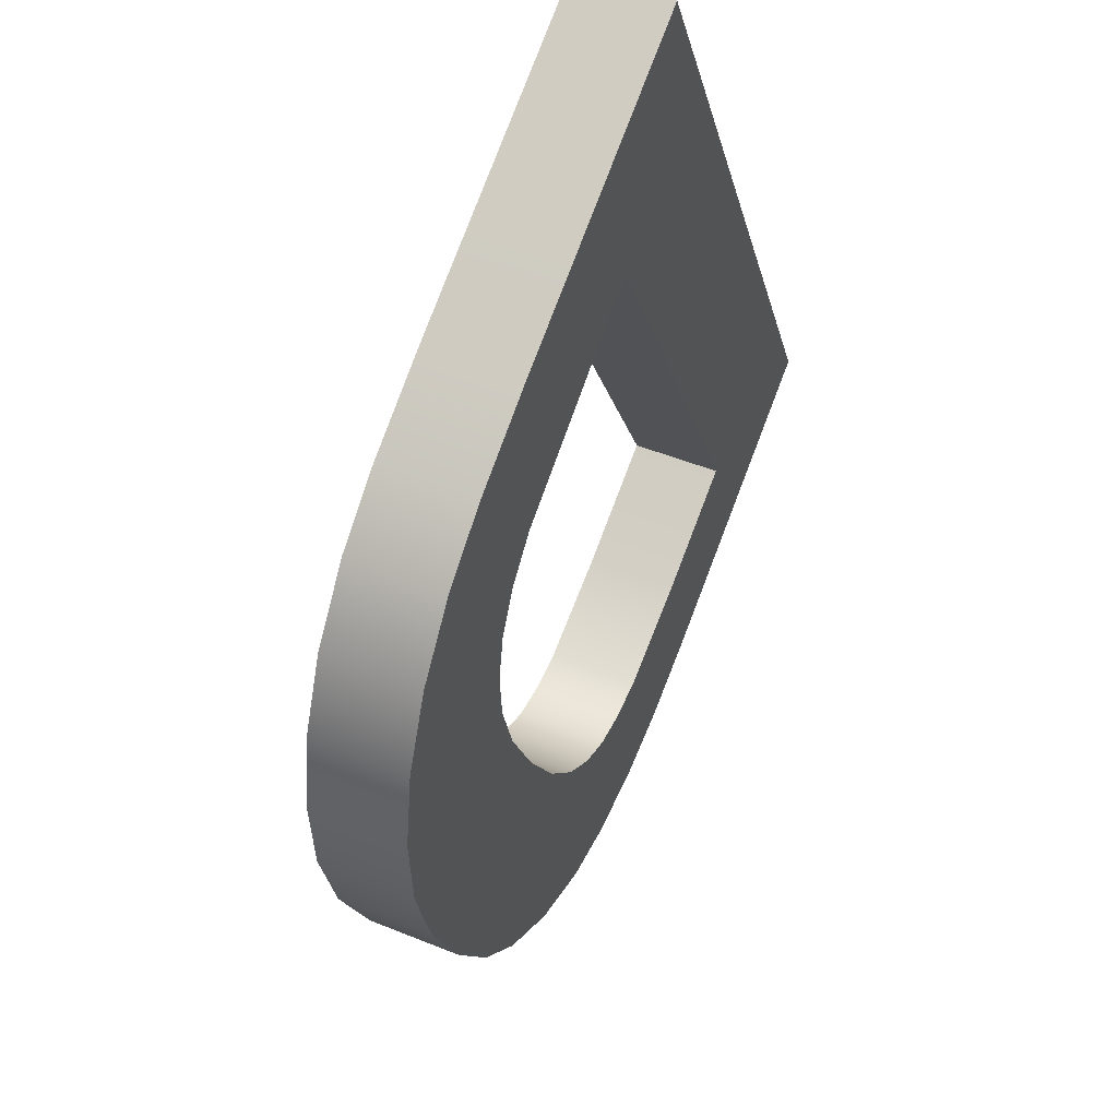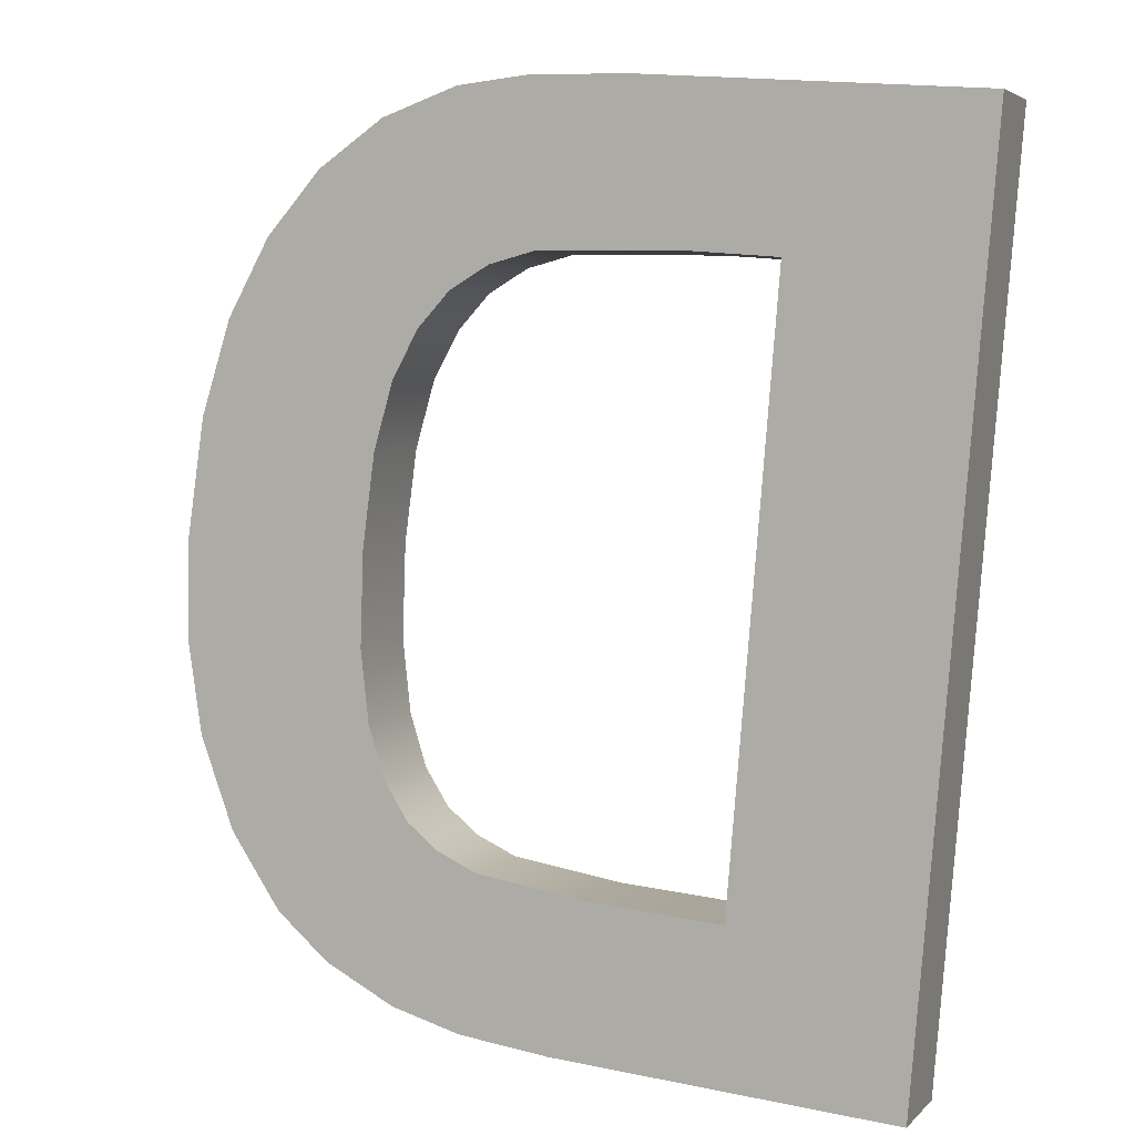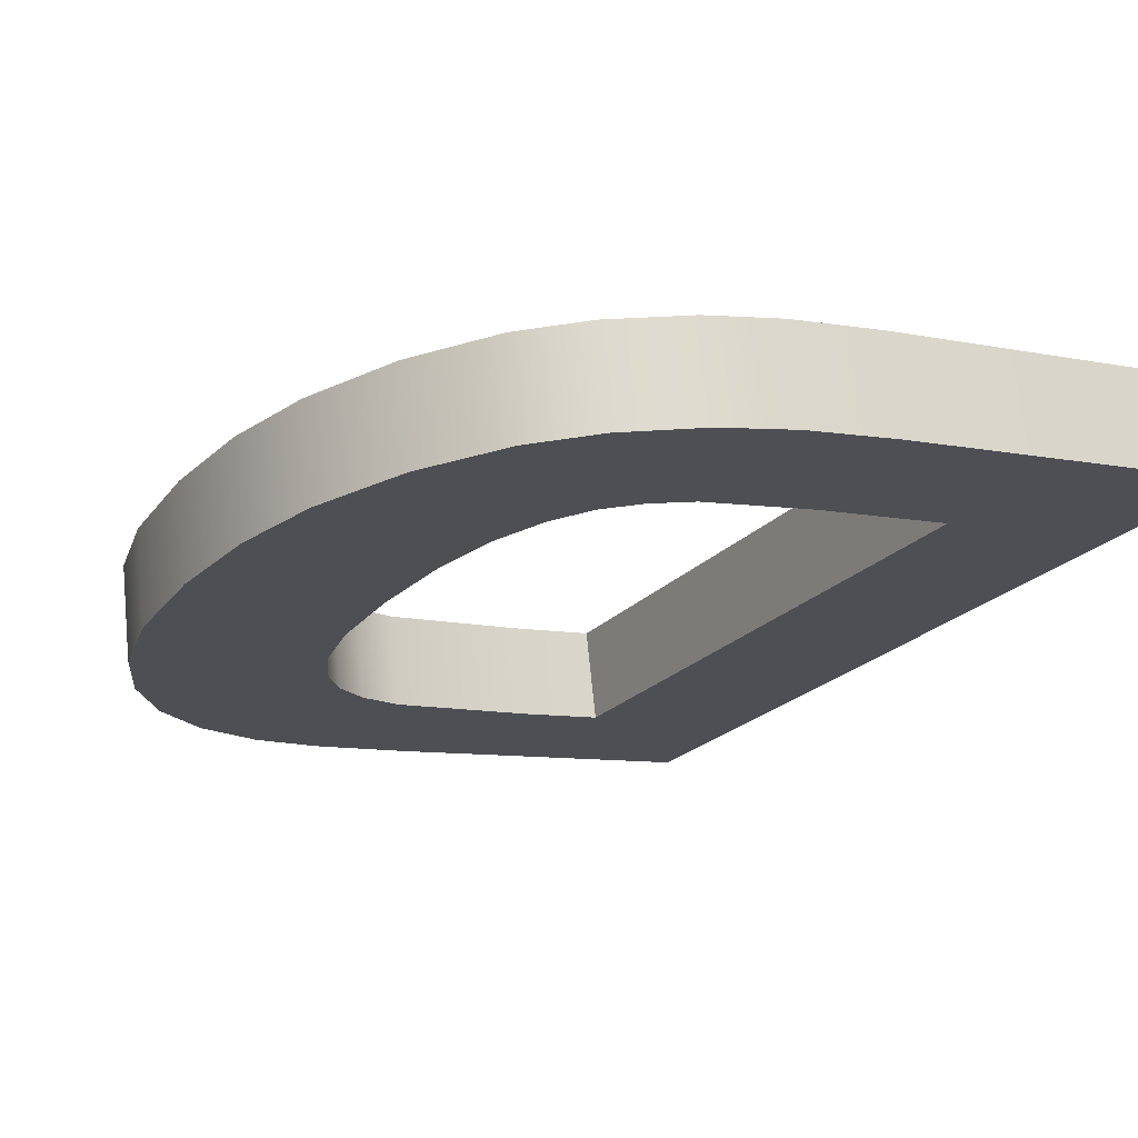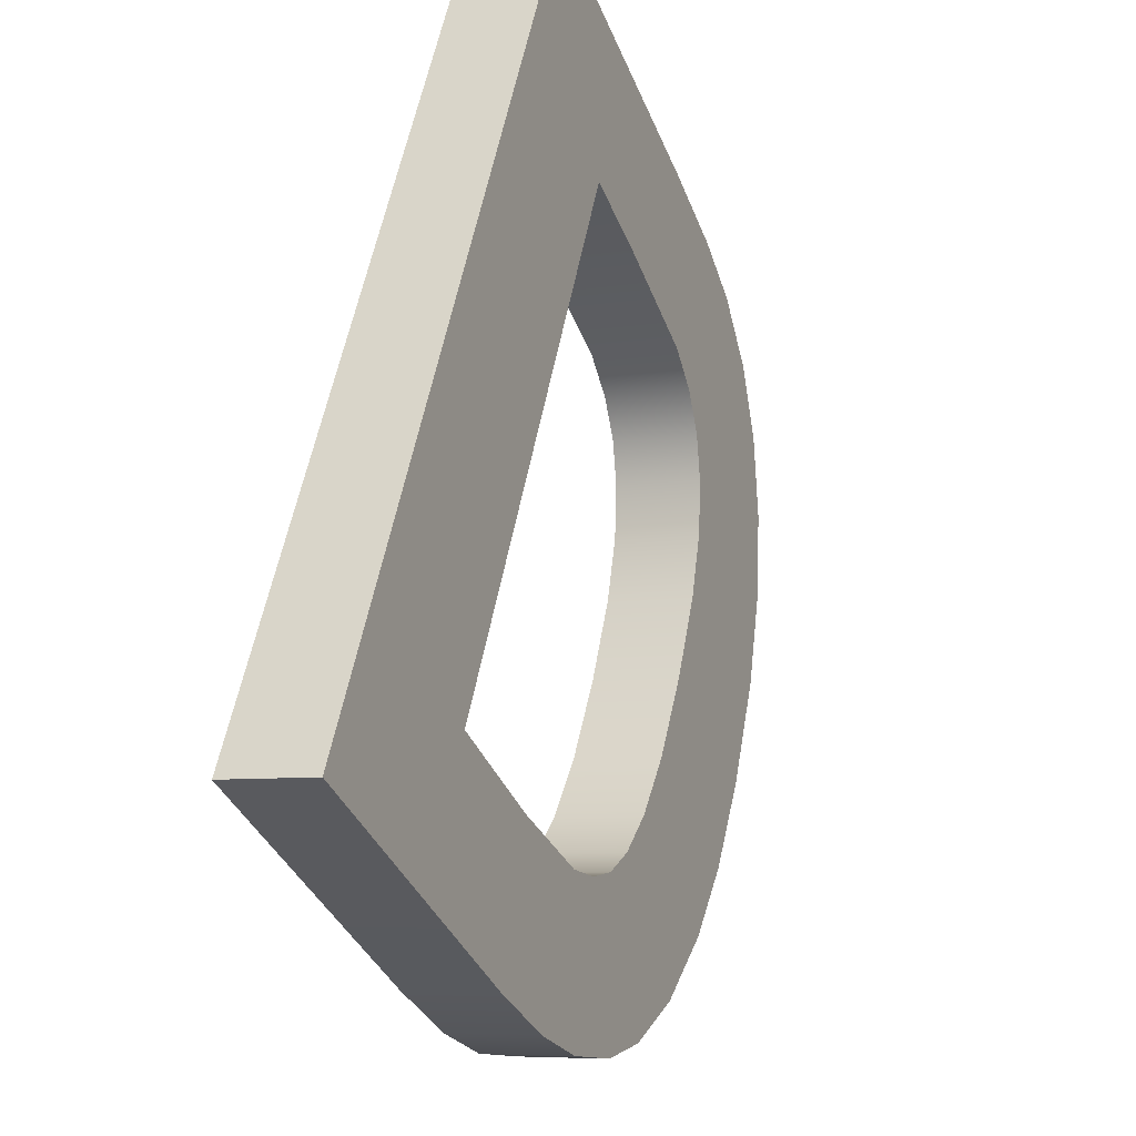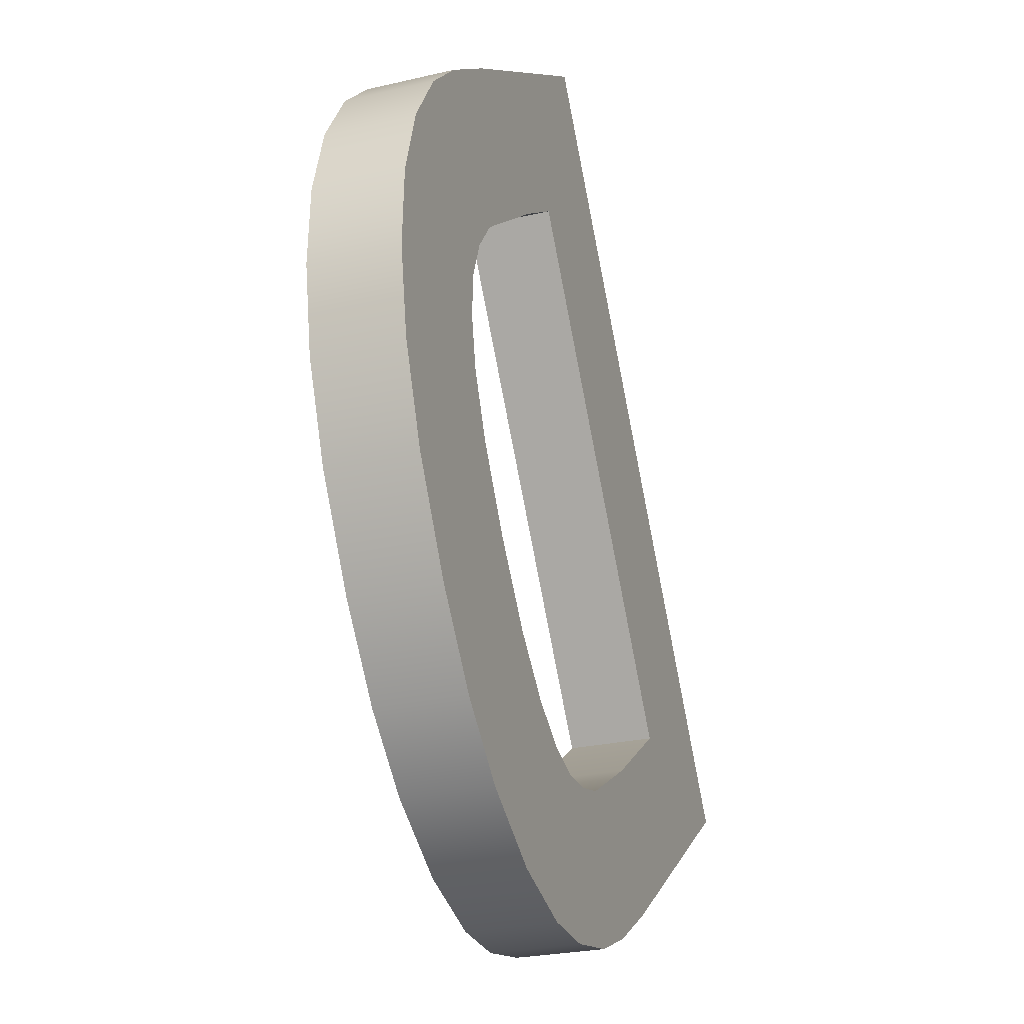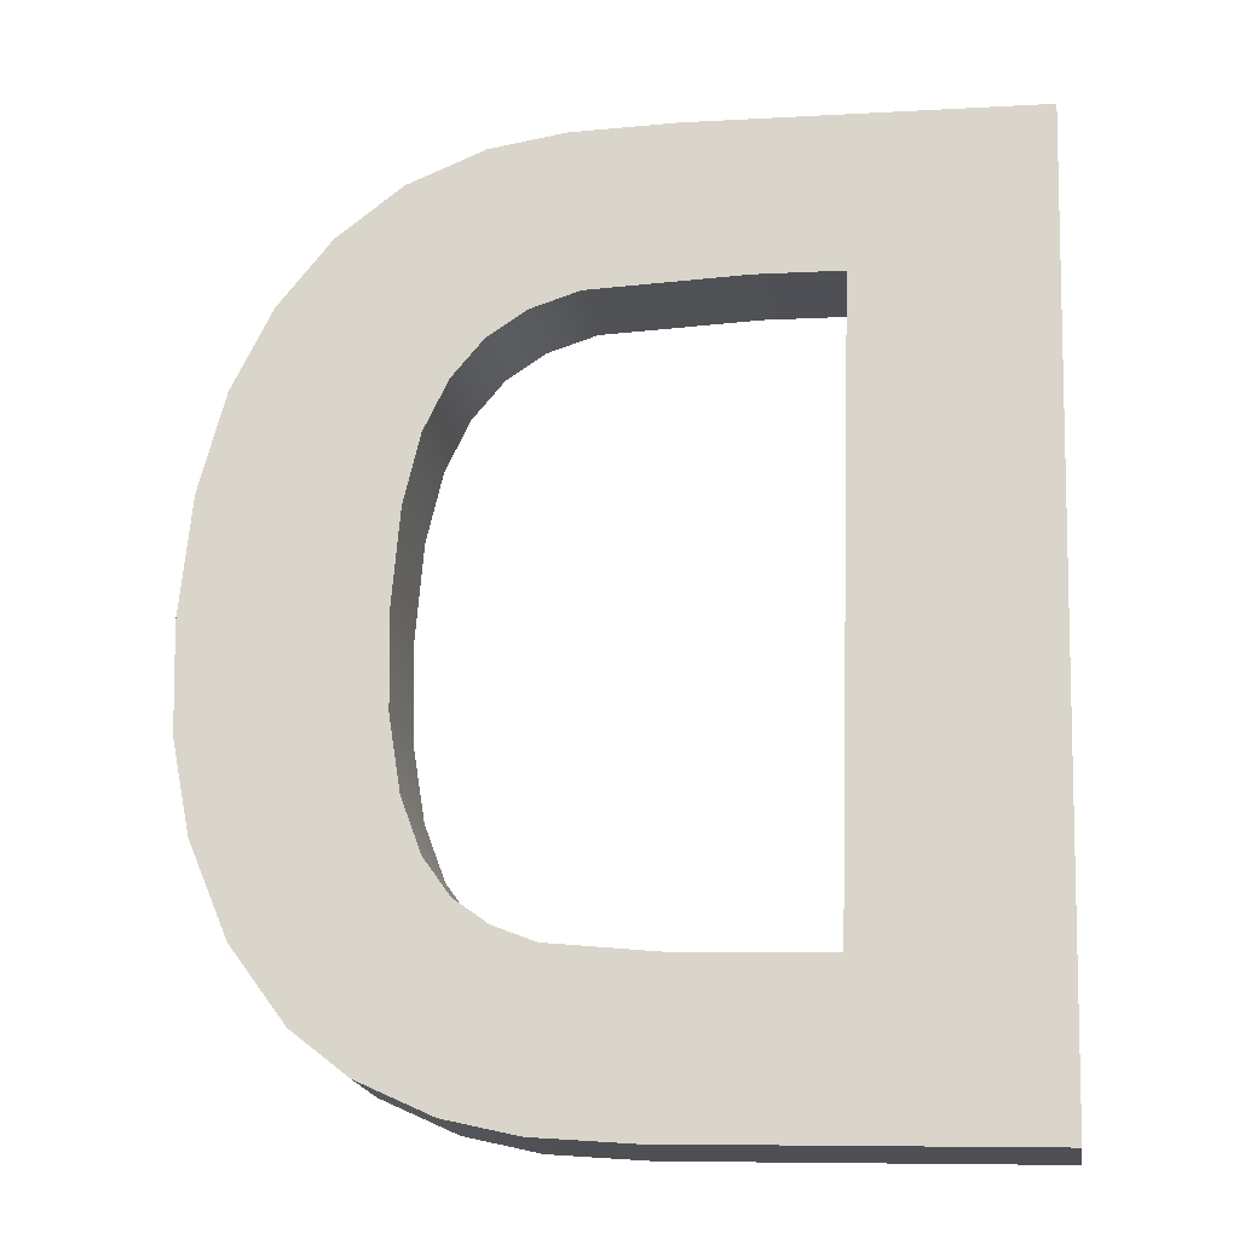
<metadata>
{"format":"obj","ext":"obj","renderer":"f3d","projection":"perspective","resolution":1024,"background":"white","views":[{"elev":80.0,"azim":-69.0,"up":"+Y"},{"elev":16.8,"azim":22.5,"up":"+Y"},{"elev":-8.5,"azim":-30.1,"up":"+Z"},{"elev":-37.8,"azim":110.6,"up":"+Y"},{"elev":9.4,"azim":-74.0,"up":"+Y"},{"elev":-7.9,"azim":9.0,"up":"+Y"}]}
</metadata>
<code>
o mesh1/mesh1-geometry#mesh1-geometry
v 0.1471 0.2588 -0.1521
v 0.1276 0.2428 -0.1489
v 0.1471 0.1644 -0.1329
v 0.1115 0.2588 -0.1521
v 0.1276 0.1803 -0.1361
v 0.1471 0.2569 -0.1617
v 0.1189 0.2428 -0.1489
v 0.1104 0.1644 -0.1329
v 0.1276 0.1783 -0.1457
v 0.1471 0.1624 -0.1425
v 0.1115 0.2569 -0.1617
v 0.1029 0.2419 -0.1487
v 0.1189 0.2409 -0.1585
v 0.1131 0.1803 -0.1361
v 0.1104 0.1624 -0.1425
v 0.1276 0.2409 -0.1585
v 0.1009 0.2584 -0.152
v 0.1029 0.24 -0.1583
v 0.1013 0.1812 -0.1363
v 0.1007 0.1629 -0.1426
v 0.1131 0.1783 -0.1457
v 0.1009 0.2564 -0.1616
v 0.0979 0.2402 -0.1483
v 0.0979 0.2383 -0.1579
v 0.1007 0.1649 -0.133
v 0.1013 0.1792 -0.1459
v 0.09315 0.257 -0.1517
v 0.09697 0.1827 -0.1366
v 0.09322 0.1644 -0.1429
v 0.09697 0.1808 -0.1462
v 0.09315 0.255 -0.1614
v 0.09388 0.2375 -0.1478
v 0.09388 0.2355 -0.1574
v 0.09322 0.1664 -0.1333
v 0.08528 0.2536 -0.1511
v 0.09072 0.2336 -0.147
v 0.09345 0.1851 -0.1371
v 0.08549 0.1676 -0.1436
v 0.09345 0.1831 -0.1467
v 0.08528 0.2516 -0.1607
v 0.09072 0.2316 -0.1566
v 0.09061 0.1888 -0.1379
v 0.08549 0.1696 -0.134
v 0.09061 0.1868 -0.1475
v 0.07862 0.2483 -0.15
v 0.08835 0.2283 -0.1459
v 0.07954 0.1719 -0.1444
v 0.08835 0.1923 -0.1486
v 0.08835 0.2264 -0.1555
v 0.07862 0.2464 -0.1596
v 0.07954 0.1739 -0.1348
v 0.08687 0.2212 -0.1445
v 0.08835 0.1942 -0.139
v 0.08687 0.1998 -0.1501
v 0.08687 0.2192 -0.1541
v 0.0733 0.2394 -0.1582
v 0.07361 0.1813 -0.1363
v 0.08638 0.2115 -0.1425
v 0.08687 0.2017 -0.1405
v 0.08638 0.2096 -0.1521
v 0.07361 0.1793 -0.1459
v 0.0733 0.2414 -0.1486
v 0.06942 0.231 -0.1565
v 0.06922 0.1886 -0.1478
v 0.06922 0.1906 -0.1382
v 0.06942 0.233 -0.1469
v 0.06705 0.2209 -0.1544
v 0.067 0.1998 -0.1401
v 0.06705 0.2229 -0.1448
v 0.067 0.1979 -0.1497
v 0.06626 0.2087 -0.1519
v 0.06626 0.2107 -0.1423
f 1 2 3
f 2 1 4
f 3 2 1
f 4 1 2
f 5 3 2
f 2 3 5
f 3 6 1
f 1 6 3
f 6 4 1
f 1 4 6
f 2 4 7
f 7 4 2
f 3 5 8
f 8 5 3
f 2 9 5
f 5 9 2
f 6 3 10
f 10 3 6
f 4 6 11
f 11 6 4
f 7 4 12
f 12 4 7
f 13 2 7
f 7 2 13
f 8 5 14
f 14 5 8
f 15 3 8
f 8 3 15
f 9 2 16
f 16 2 9
f 9 14 5
f 5 14 9
f 3 15 10
f 10 15 3
f 10 9 6
f 6 9 10
f 6 16 11
f 11 16 6
f 11 17 4
f 4 17 11
f 12 4 17
f 17 4 12
f 18 7 12
f 12 7 18
f 2 13 16
f 16 13 2
f 7 18 13
f 13 18 7
f 8 14 19
f 19 14 8
f 8 20 15
f 15 20 8
f 16 6 9
f 9 6 16
f 14 9 21
f 21 9 14
f 9 10 15
f 15 10 9
f 11 16 13
f 13 16 11
f 17 11 22
f 22 11 17
f 12 17 23
f 23 17 12
f 12 24 18
f 18 24 12
f 11 13 18
f 18 13 11
f 21 19 14
f 14 19 21
f 8 19 25
f 25 19 8
f 20 8 25
f 25 8 20
f 26 15 20
f 20 15 26
f 9 15 21
f 21 15 9
f 11 18 22
f 22 18 11
f 22 27 17
f 17 27 22
f 23 17 27
f 27 17 23
f 24 12 23
f 23 12 24
f 22 18 24
f 24 18 22
f 19 21 26
f 26 21 19
f 25 19 28
f 28 19 25
f 25 29 20
f 20 29 25
f 21 15 26
f 26 15 21
f 26 20 30
f 30 20 26
f 27 22 31
f 31 22 27
f 23 27 32
f 32 27 23
f 23 33 24
f 24 33 23
f 22 24 31
f 31 24 22
f 26 28 19
f 19 28 26
f 25 28 34
f 34 28 25
f 29 25 34
f 34 25 29
f 30 20 29
f 29 20 30
f 28 26 30
f 30 26 28
f 31 35 27
f 27 35 31
f 32 27 36
f 36 27 32
f 33 23 32
f 32 23 33
f 31 24 33
f 33 24 31
f 34 28 37
f 37 28 34
f 34 38 29
f 29 38 34
f 30 29 39
f 39 29 30
f 30 37 28
f 28 37 30
f 35 31 40
f 40 31 35
f 36 27 35
f 35 27 36
f 36 33 32
f 32 33 36
f 31 33 41
f 41 33 31
f 34 37 42
f 42 37 34
f 38 34 43
f 43 34 38
f 44 29 38
f 38 29 44
f 39 29 44
f 44 29 39
f 37 30 39
f 39 30 37
f 31 41 40
f 40 41 31
f 40 45 35
f 35 45 40
f 36 35 46
f 46 35 36
f 33 36 41
f 41 36 33
f 37 44 42
f 42 44 37
f 34 42 43
f 43 42 34
f 43 47 38
f 38 47 43
f 44 38 48
f 48 38 44
f 44 37 39
f 39 37 44
f 40 41 49
f 49 41 40
f 45 40 50
f 50 40 45
f 51 35 45
f 45 35 51
f 46 35 52
f 52 35 46
f 46 41 36
f 36 41 46
f 48 42 44
f 44 42 48
f 43 42 53
f 53 42 43
f 47 43 51
f 51 43 47
f 40 38 47
f 47 38 40
f 48 38 54
f 54 38 48
f 41 46 49
f 49 46 41
f 40 49 55
f 55 49 40
f 40 47 50
f 50 47 40
f 56 45 50
f 50 45 56
f 43 35 51
f 51 35 43
f 51 45 57
f 57 45 51
f 52 35 58
f 58 35 52
f 52 49 46
f 46 49 52
f 42 48 53
f 53 48 42
f 43 53 59
f 59 53 43
f 57 47 51
f 51 47 57
f 40 60 38
f 38 60 40
f 54 38 60
f 60 38 54
f 54 53 48
f 48 53 54
f 49 52 55
f 55 52 49
f 40 55 60
f 60 55 40
f 50 47 61
f 61 47 50
f 45 56 62
f 62 56 45
f 50 61 56
f 56 61 50
f 58 35 43
f 43 35 58
f 57 45 62
f 62 45 57
f 58 55 52
f 52 55 58
f 53 54 59
f 59 54 53
f 43 59 58
f 58 59 43
f 47 57 61
f 61 57 47
f 60 59 54
f 54 59 60
f 55 58 60
f 60 58 55
f 63 62 56
f 56 62 63
f 56 61 64
f 64 61 56
f 57 62 65
f 65 62 57
f 59 60 58
f 58 60 59
f 65 61 57
f 57 61 65
f 62 63 66
f 66 63 62
f 56 64 63
f 63 64 56
f 61 65 64
f 64 65 61
f 65 62 66
f 66 62 65
f 67 66 63
f 63 66 67
f 63 64 67
f 67 64 63
f 68 64 65
f 65 64 68
f 65 66 69
f 69 66 65
f 66 67 69
f 69 67 66
f 67 64 70
f 70 64 67
f 64 68 70
f 70 68 64
f 65 69 68
f 68 69 65
f 71 69 67
f 67 69 71
f 67 70 71
f 71 70 67
f 72 70 68
f 68 70 72
f 68 69 72
f 72 69 68
f 69 71 72
f 72 71 69
f 70 72 71
f 71 72 70

</code>
